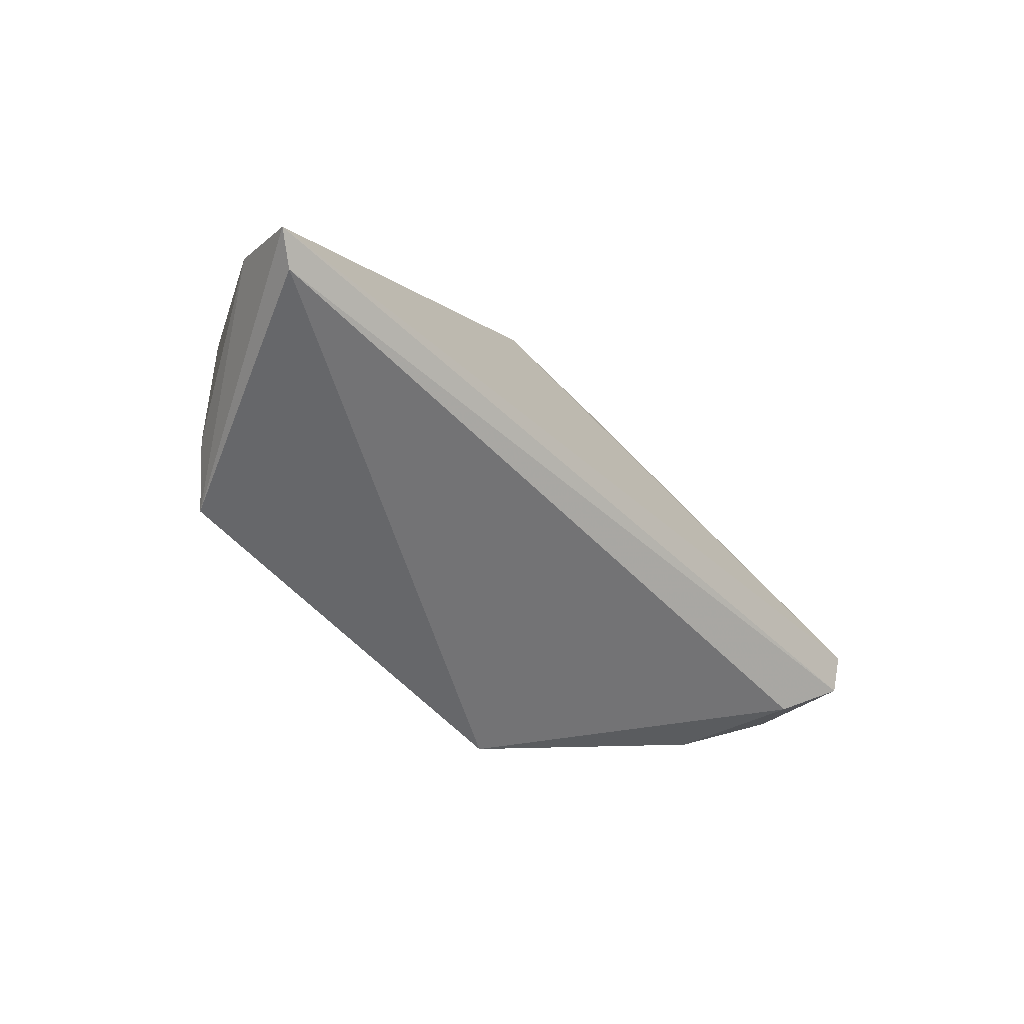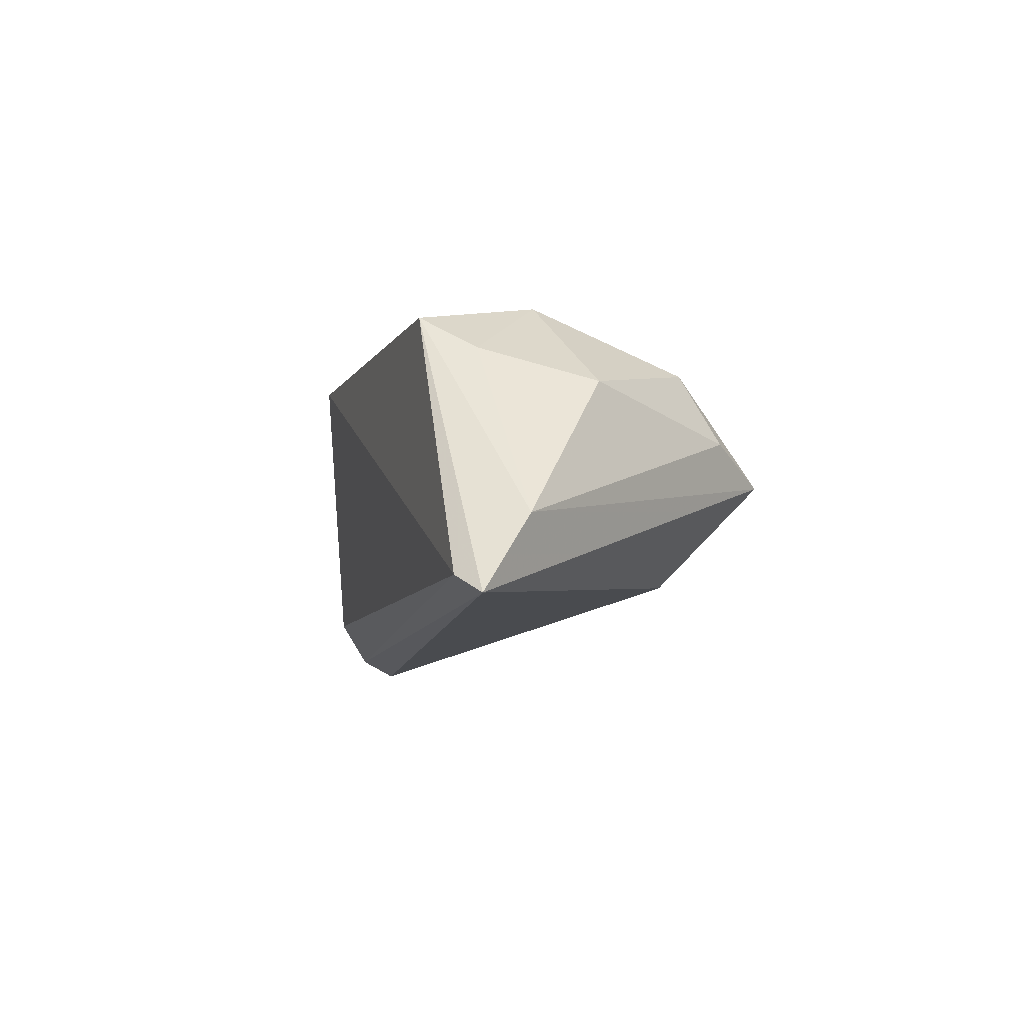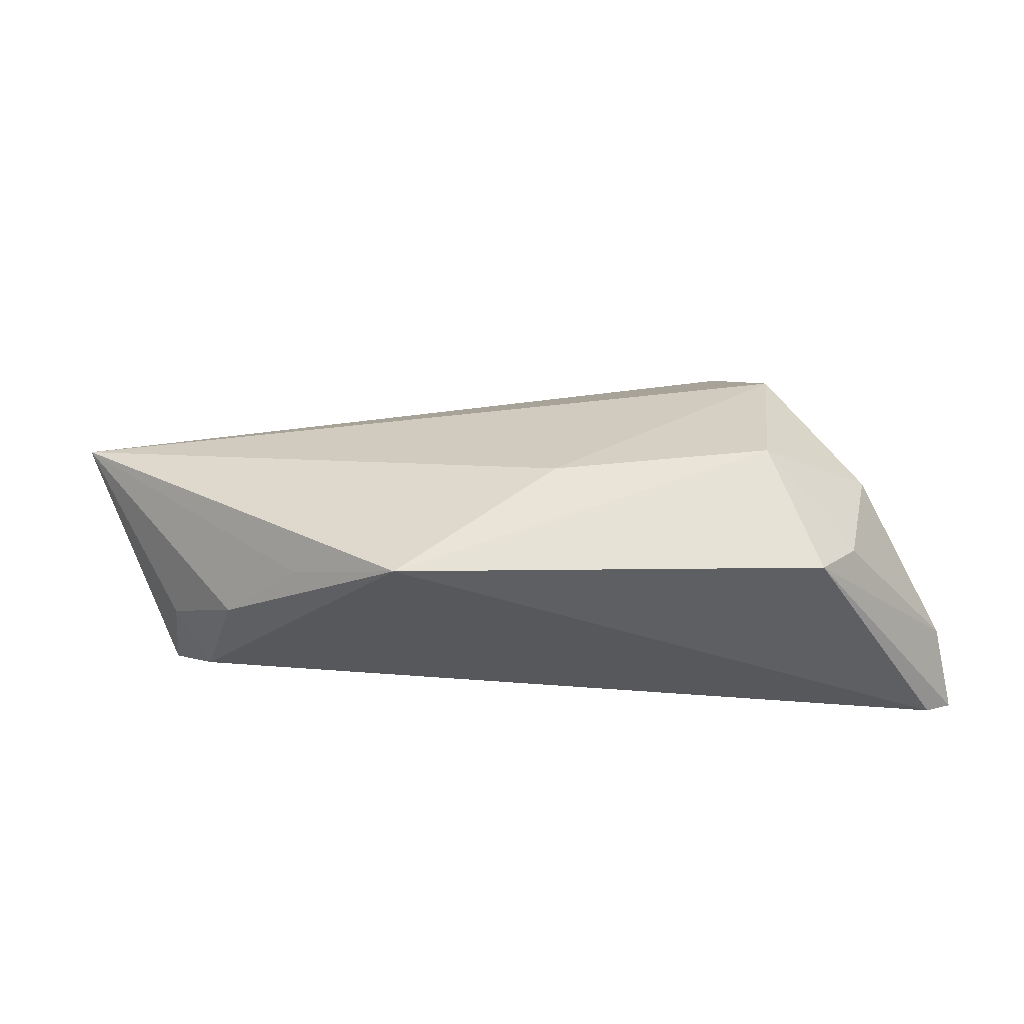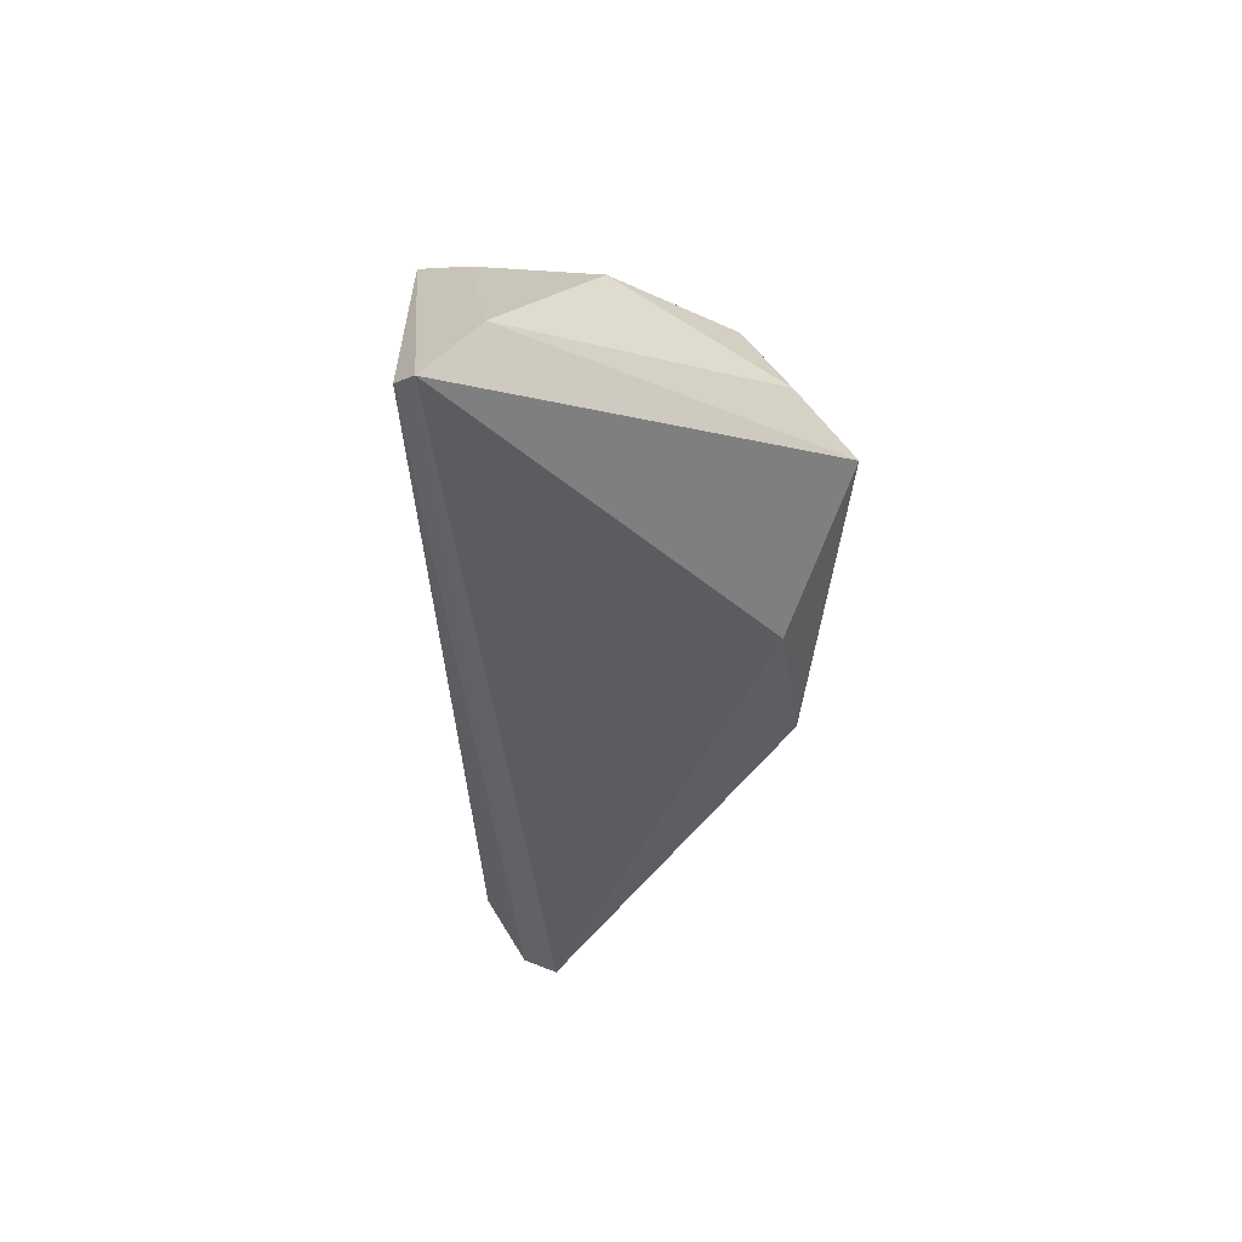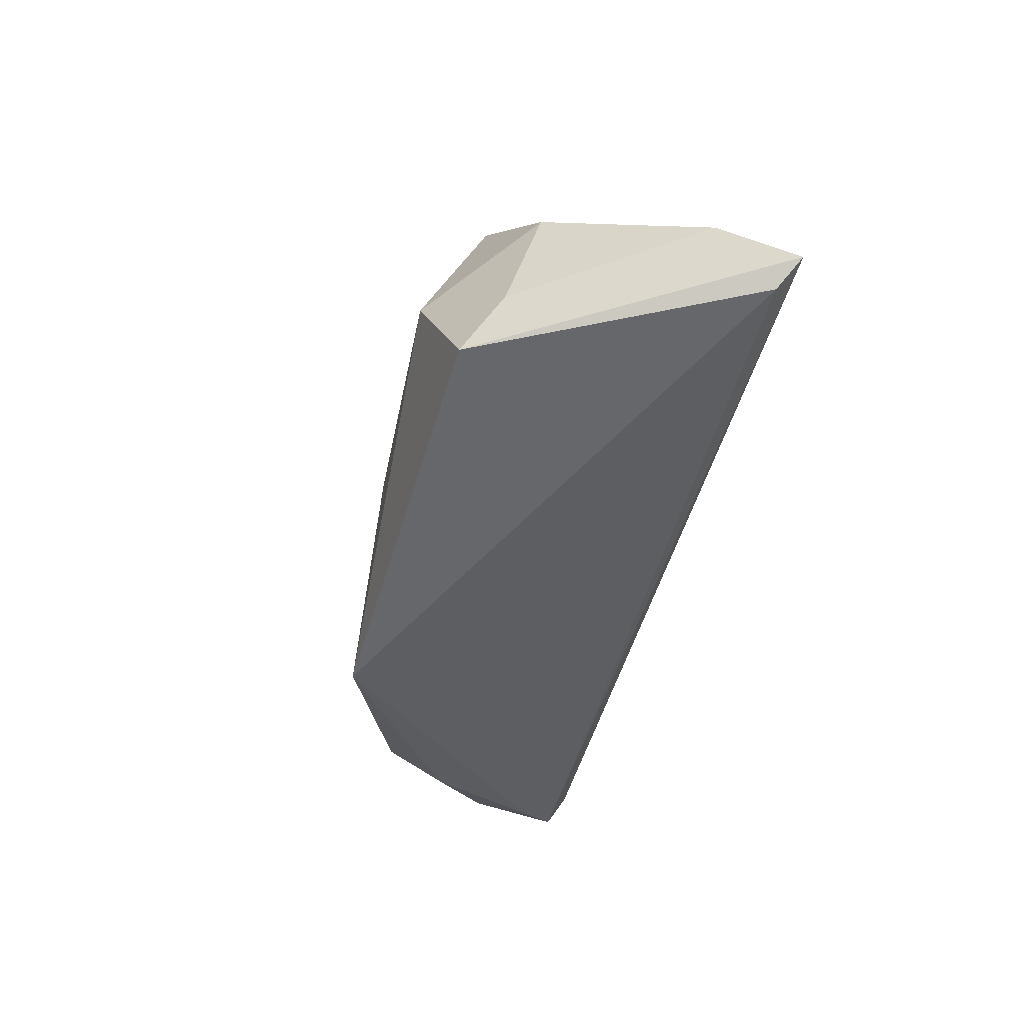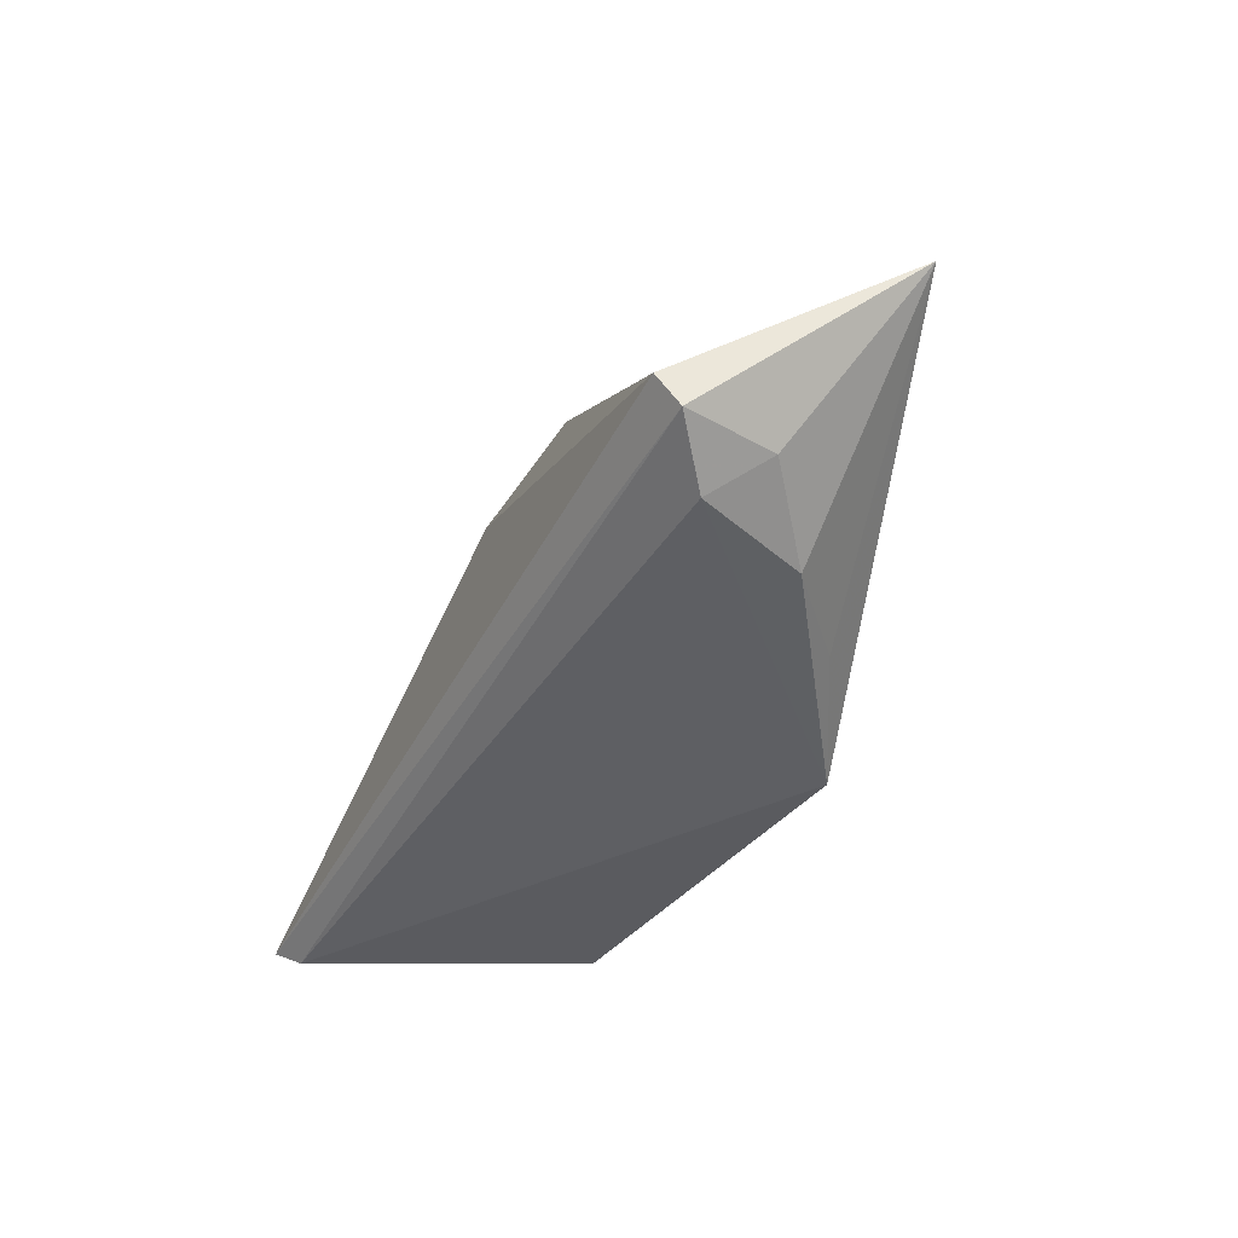
<metadata>
{"format":"obj","ext":"obj","renderer":"f3d","projection":"perspective","resolution":1024,"background":"white","views":[{"elev":-52.2,"azim":132.5,"up":"+Y"},{"elev":-9.9,"azim":72.7,"up":"+Z"},{"elev":-39.5,"azim":3.8,"up":"+Y"},{"elev":-38.5,"azim":87.0,"up":"+Z"},{"elev":-52.2,"azim":76.7,"up":"+Y"},{"elev":-32.8,"azim":-115.8,"up":"+Y"}]}
</metadata>
<code>
v 0.04768 -0.01775 -0.01499
v 0.04923 -0.01019 -0.008603
v 0.02924 0.01429 0.01189
v 0.03291 -0.01775 0.01526
v 0.008192 0.01988 -0.009926
v -0.05771 0.01265 0.006464
v -0.04753 -0.001145 -0.0171
v 0.03995 0.0005079 0.007848
v 0.0372 -0.0124 0.01127
v 0.02767 -0.002994 0.01895
v 0.02374 0.0261 0.0003058
v -0.009155 0.02332 -0.00814
v -0.01577 -0.01775 0.0178
v 0.05088 -0.0157 -0.0171
v -0.03823 -0.01078 0.002435
v -0.02872 -0.01191 0.01087
v 0.0296 0.01914 0.004095
v -0.04306 -0.00944 -0.01031
v -0.0487 -0.004895 -0.01494
v -0.04679 -0.005323 -0.004524
v 0.002875 -0.003888 0.01838
f 12 7 6
f 6 11 12
f 13 1 4
f 13 4 10
f 18 1 13
f 14 11 2
f 2 4 14
f 14 4 1
f 16 13 6
f 6 13 21
f 13 10 21
f 3 11 6
f 6 21 3
f 3 21 10
f 8 3 10
f 19 18 20
f 6 7 19
f 19 20 6
f 1 18 19
f 7 14 19
f 19 14 1
f 7 12 5
f 5 14 7
f 5 12 11
f 11 14 5
f 20 18 15
f 6 20 15
f 15 16 6
f 15 18 13
f 13 16 15
f 9 10 4
f 9 8 10
f 9 4 2
f 2 8 9
f 11 3 17
f 3 8 17
f 2 11 17
f 17 8 2

</code>
